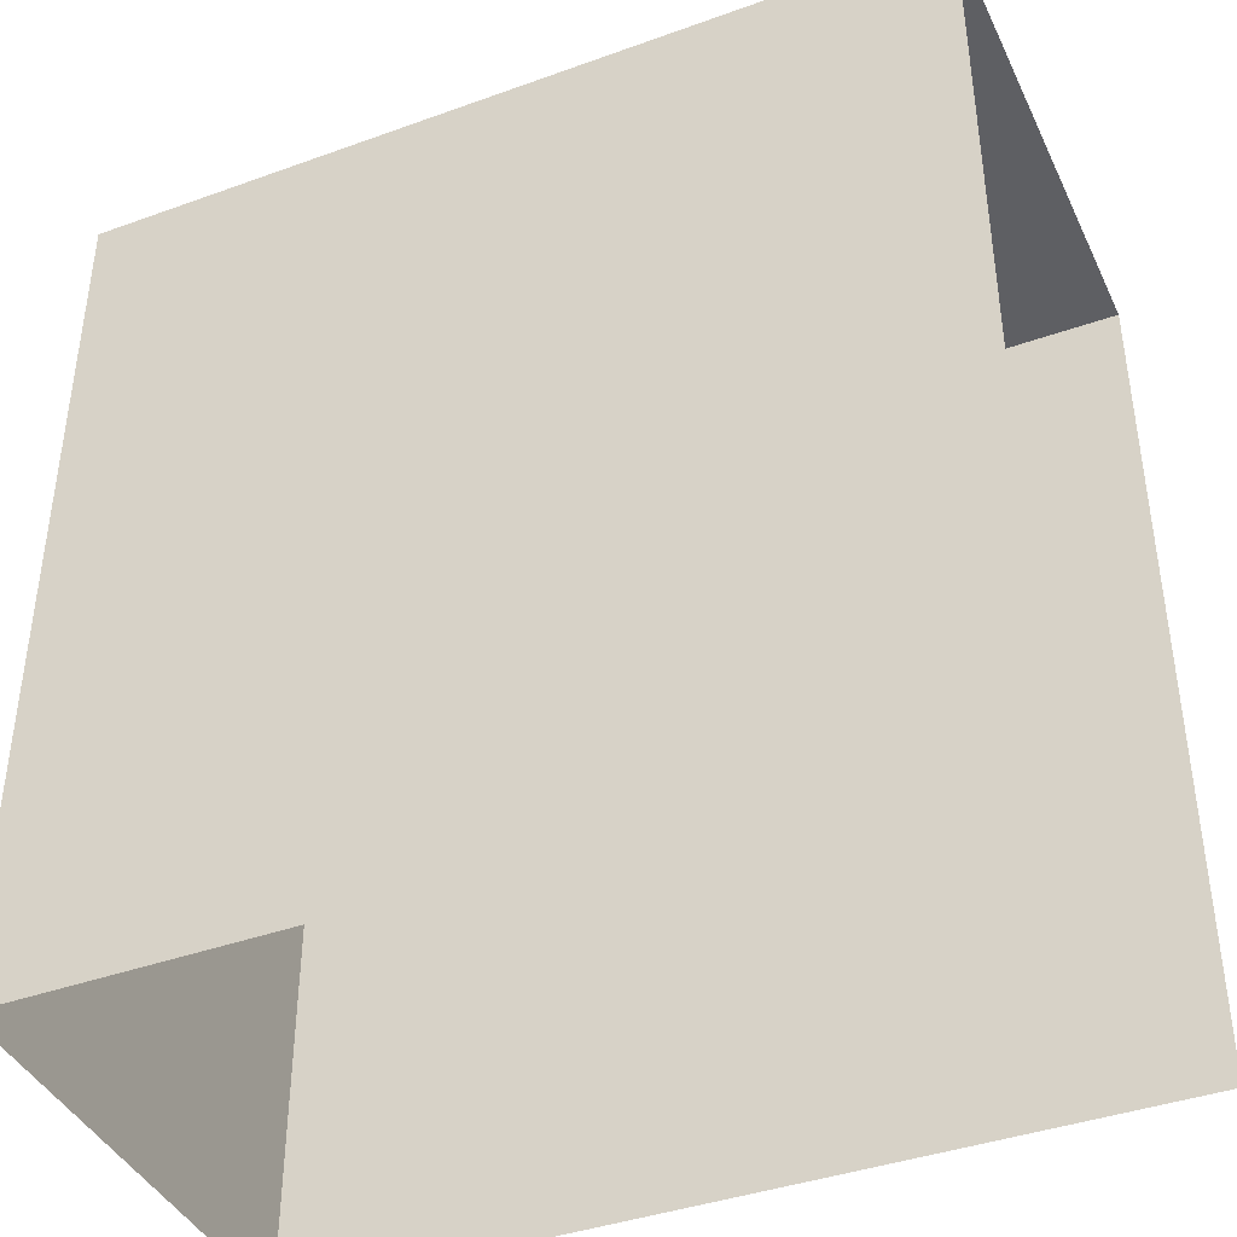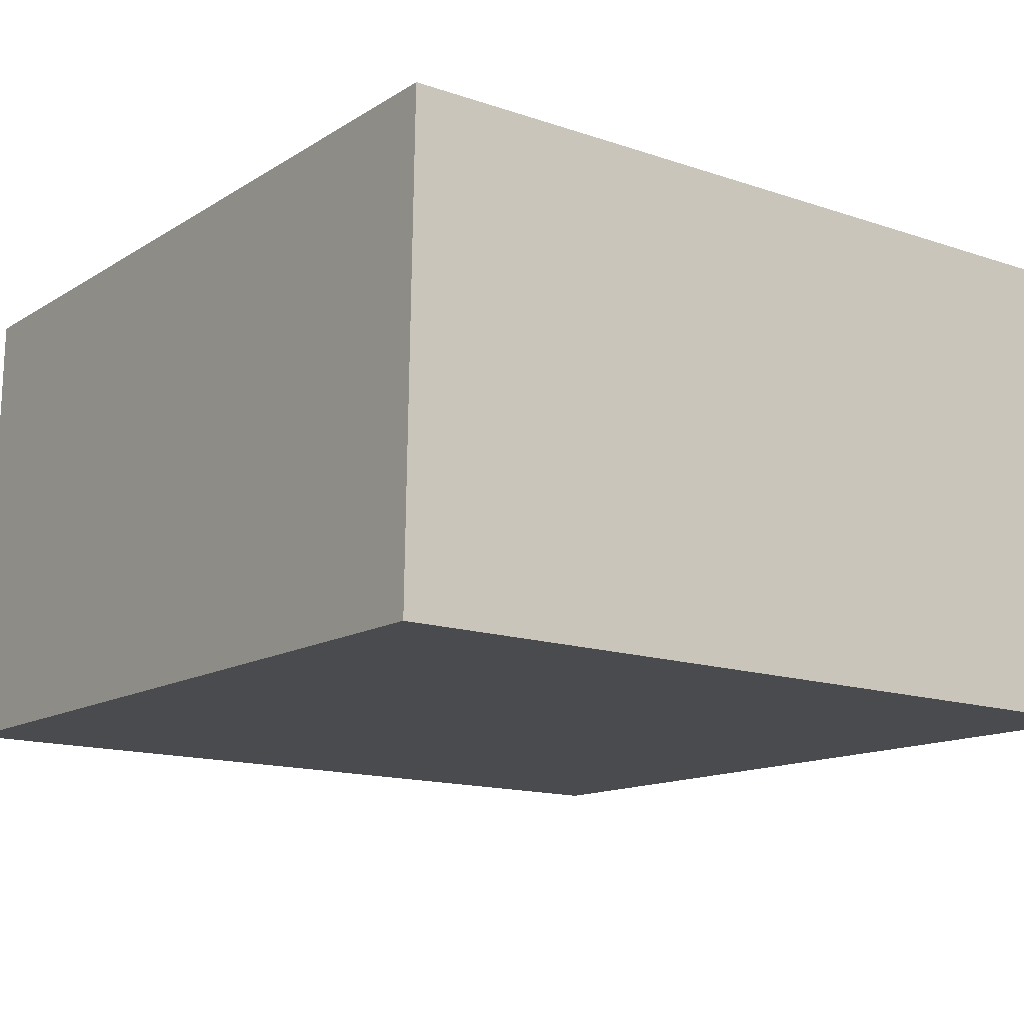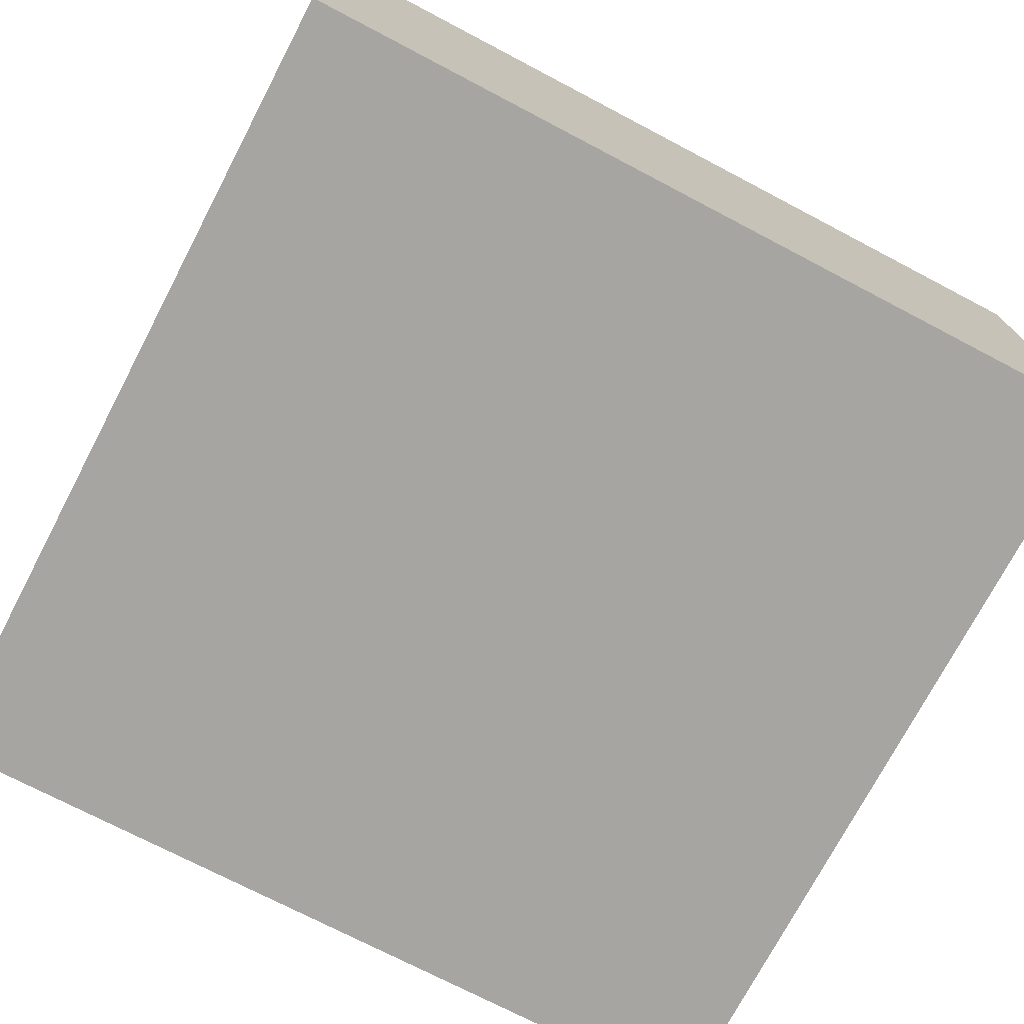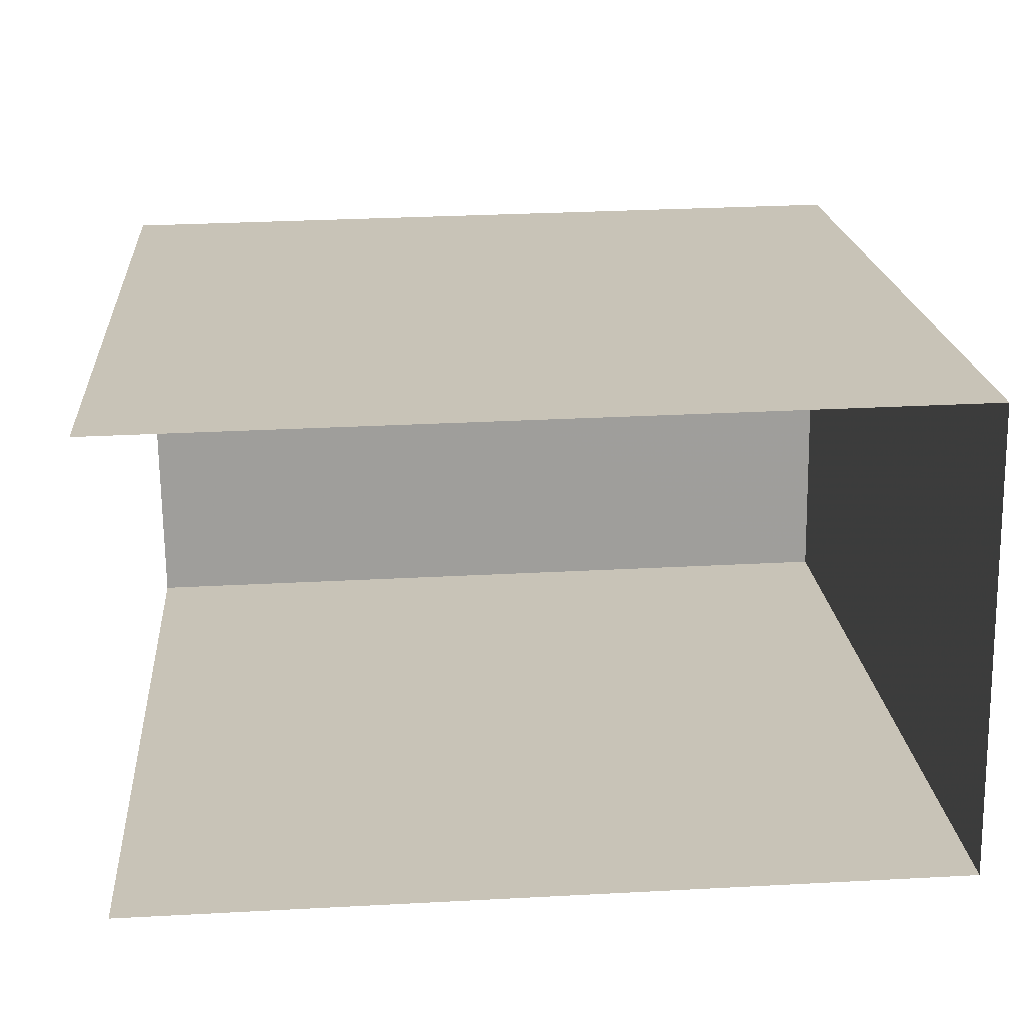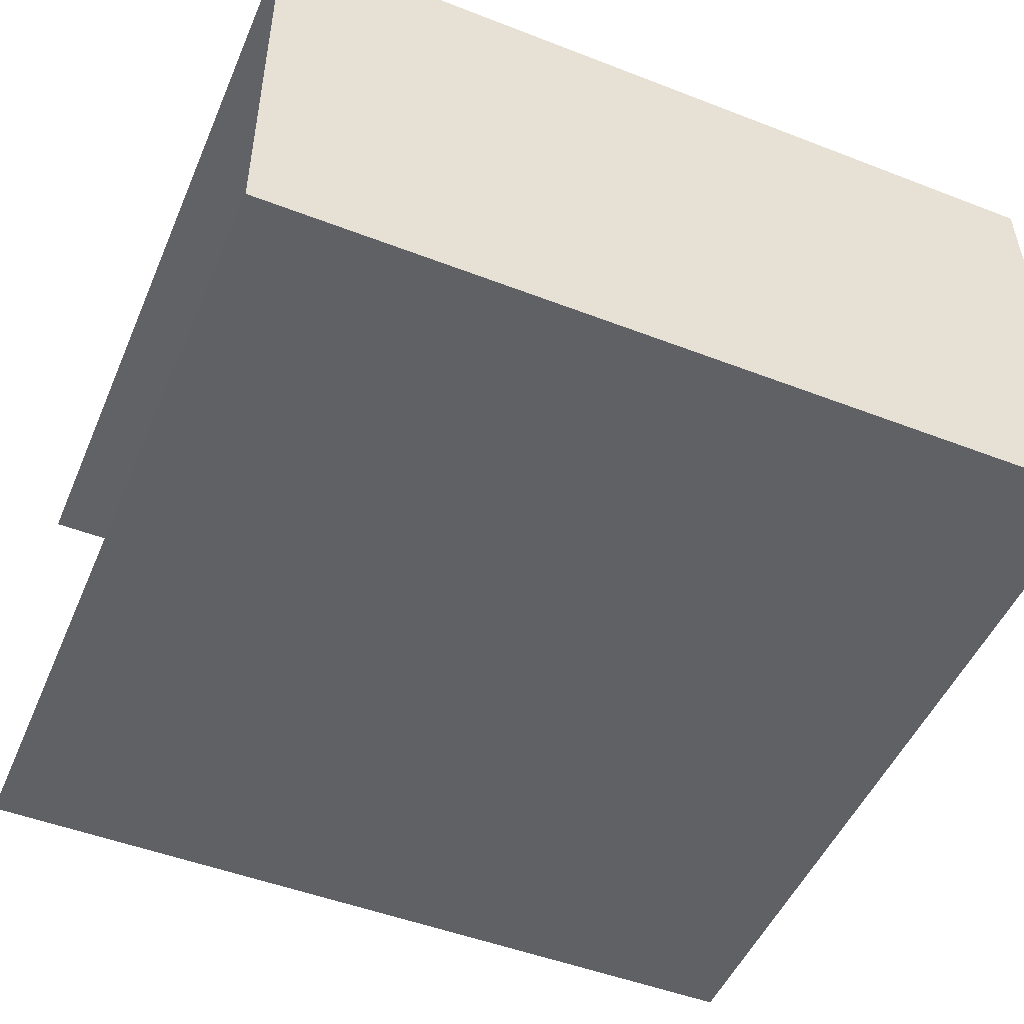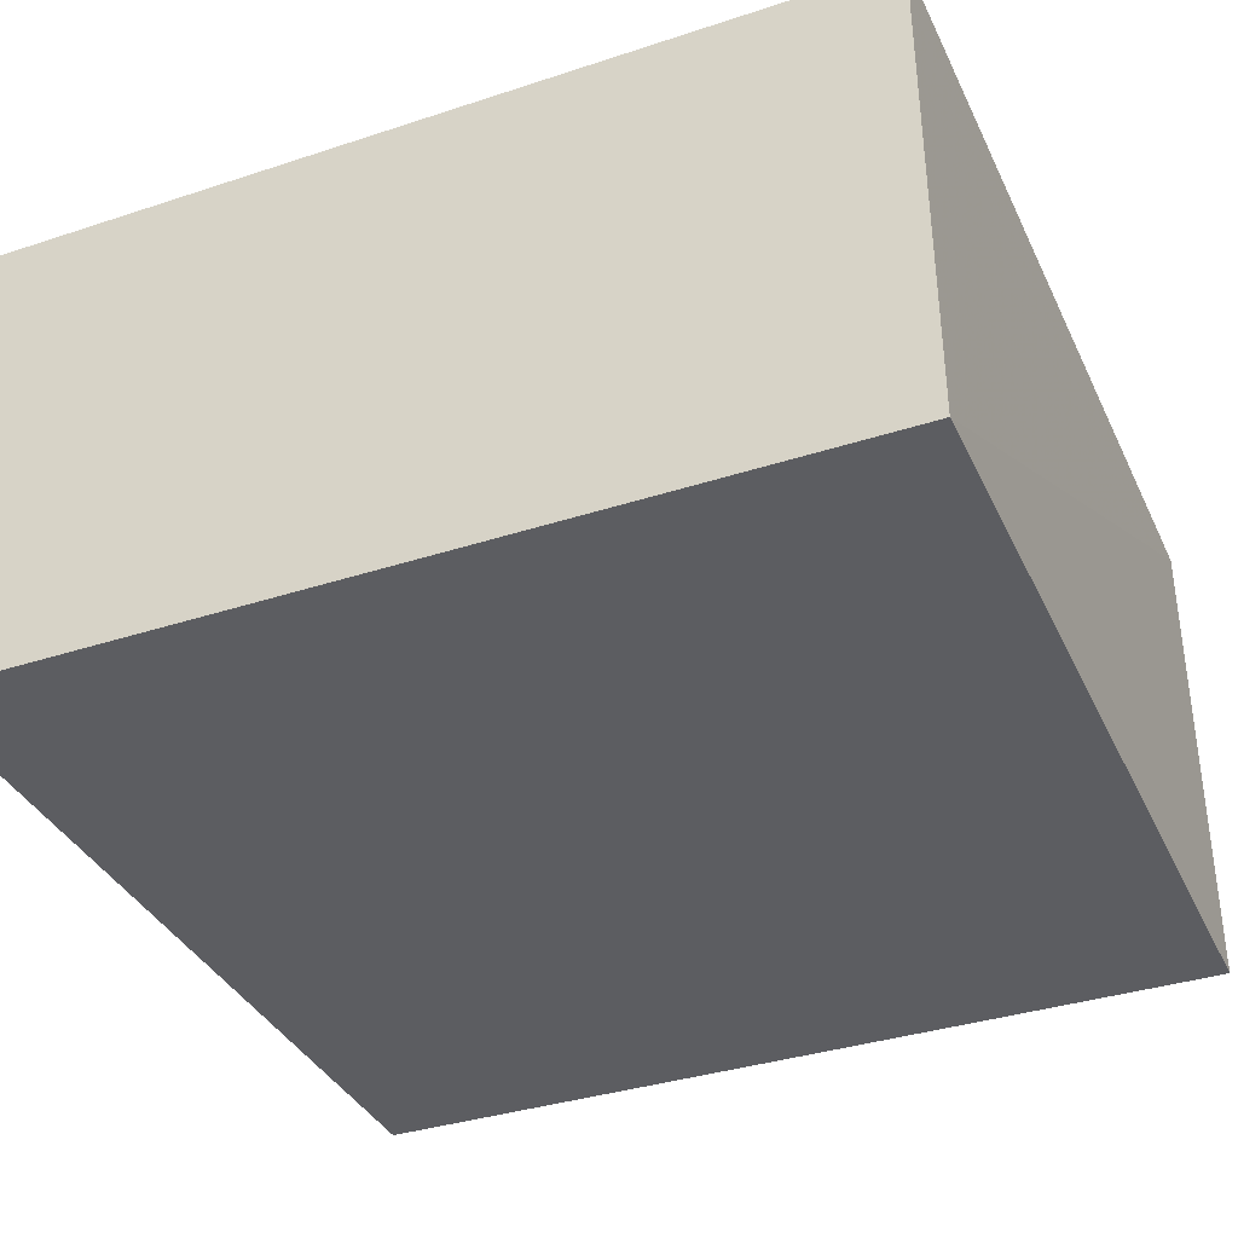
<metadata>
{"format":"obj","ext":"obj","renderer":"f3d","projection":"perspective","resolution":1024,"background":"white","views":[{"elev":-40.9,"azim":22.8,"up":"+Z"},{"elev":-13.4,"azim":-35.9,"up":"+Y"},{"elev":-73.1,"azim":-117.8,"up":"+Y"},{"elev":19.6,"azim":175.9,"up":"+Y"},{"elev":-49.6,"azim":-113.1,"up":"+Y"},{"elev":-36.2,"azim":-66.7,"up":"+Y"}]}
</metadata>
<code>
v -3.737e+05 -1.035e+05 27.58
v -3.737e+05 -1.035e+05 27.58
v -3.737e+05 -1.035e+05 27.58
v -3.737e+05 -1.035e+05 27.58
v -3.737e+05 -1.035e+05 31.61
v -3.737e+05 -1.035e+05 31.61
v -3.737e+05 -1.035e+05 31.61
v -3.737e+05 -1.035e+05 31.61
f 1 2 3
f 4 1 3
f 8 2 1
f 5 8 1
f 5 6 7
f 8 5 7
f 6 1 4
f 6 5 1
f 7 3 2
f 8 7 2
f 7 4 3
f 7 6 4

</code>
